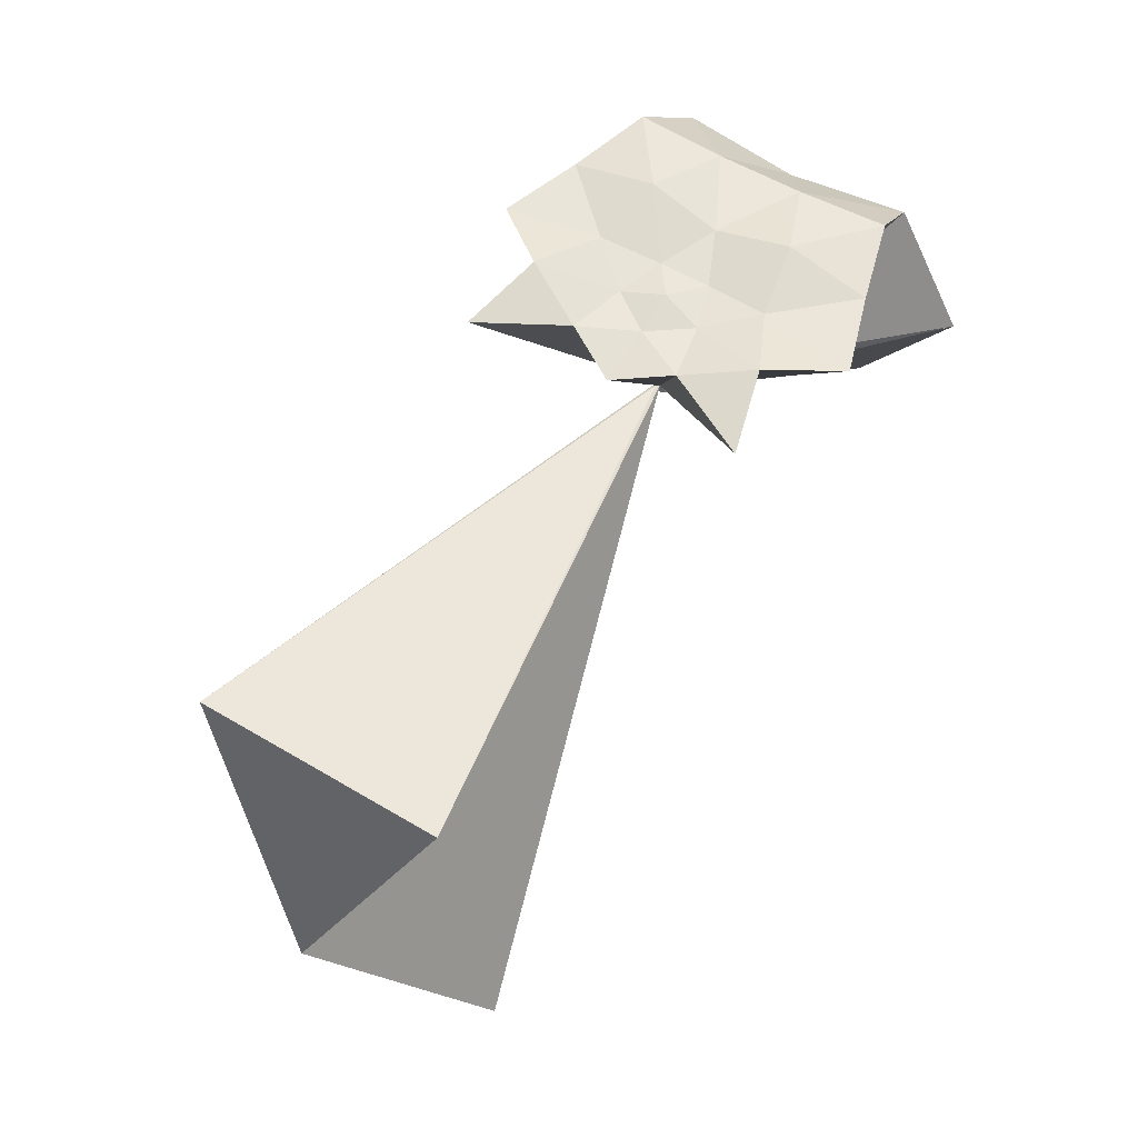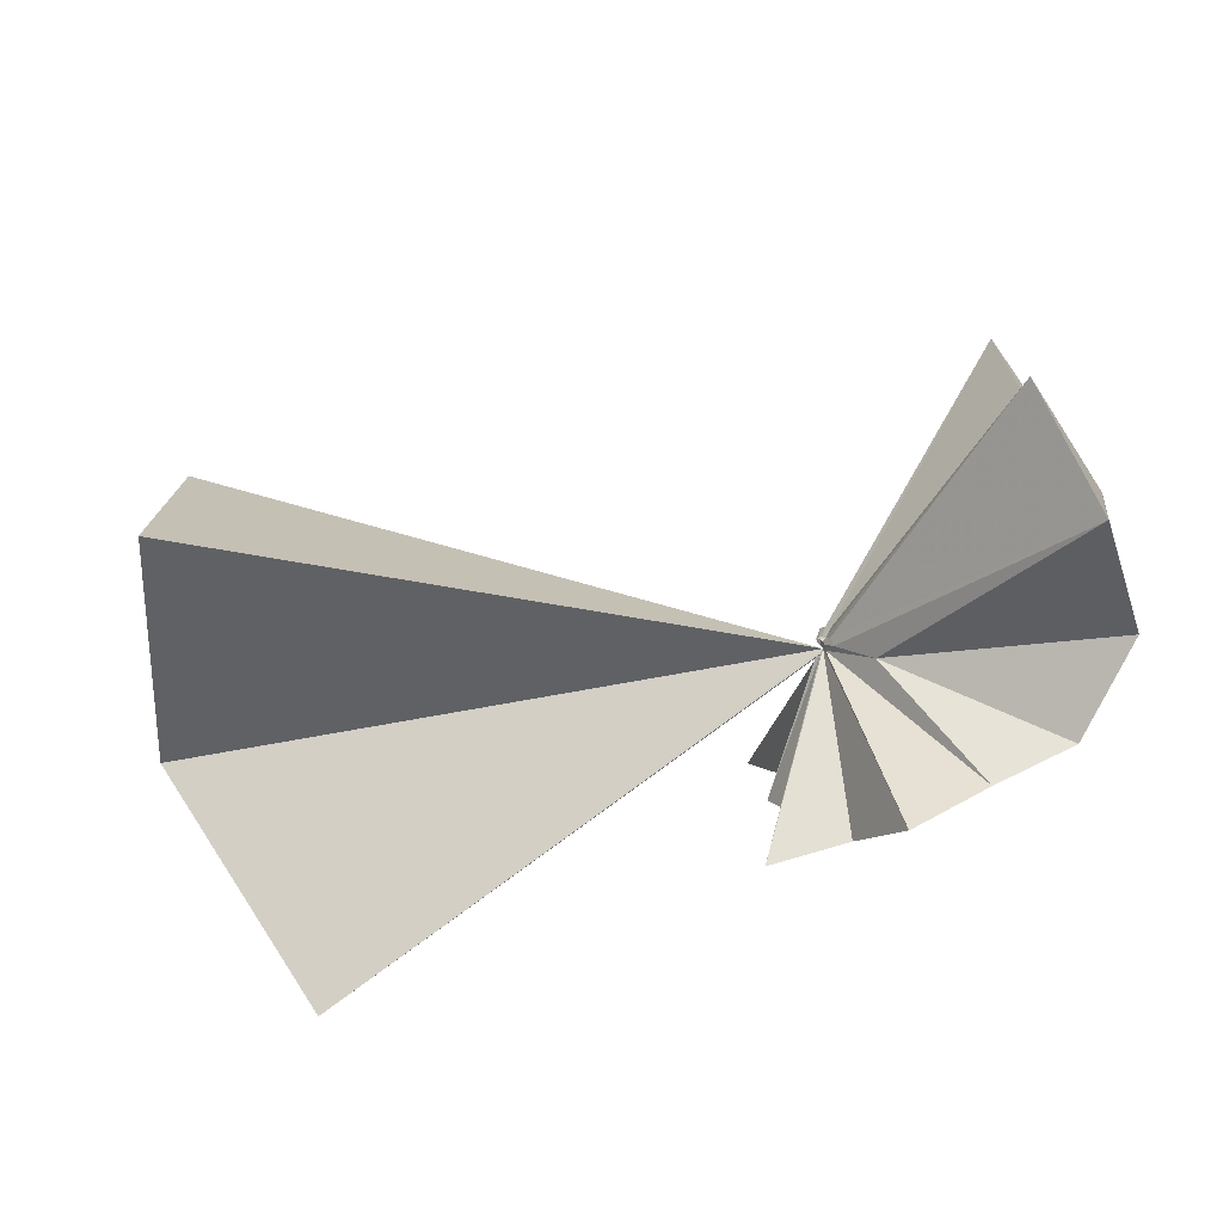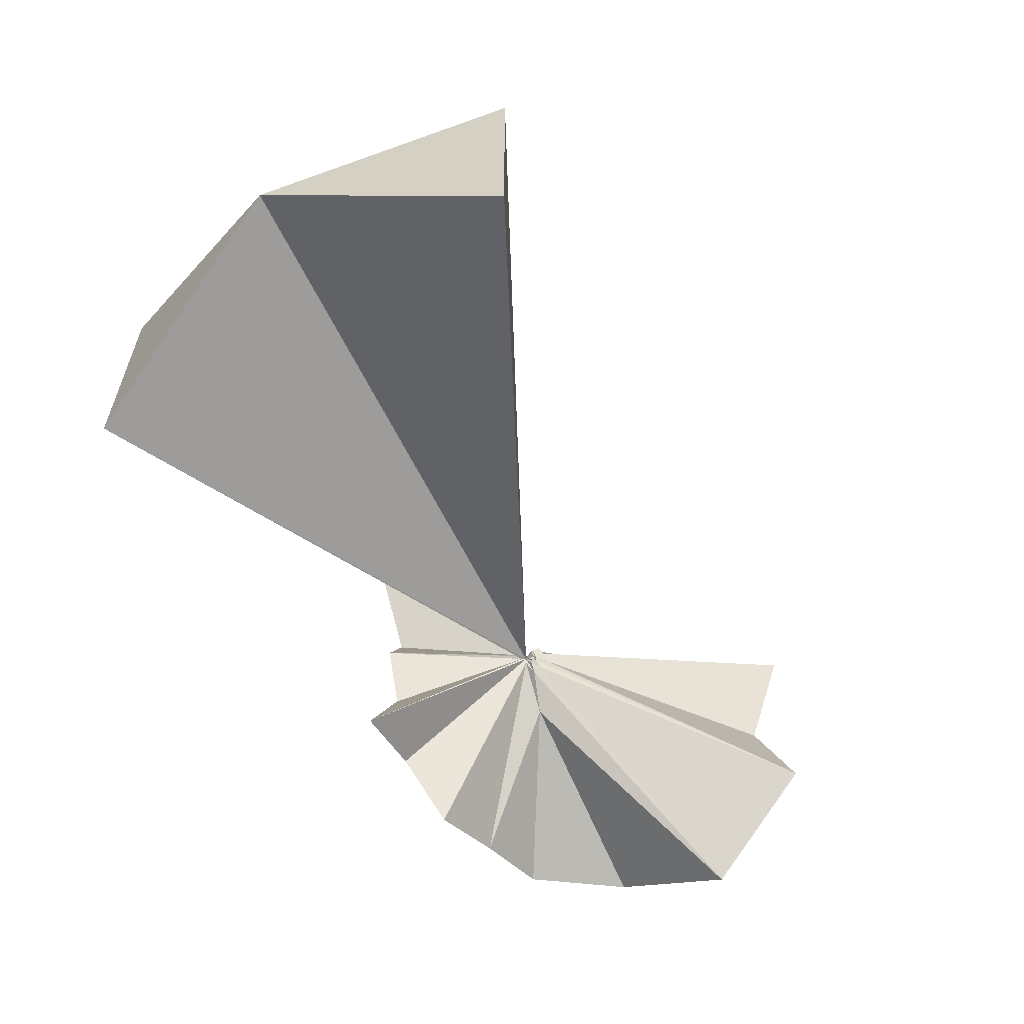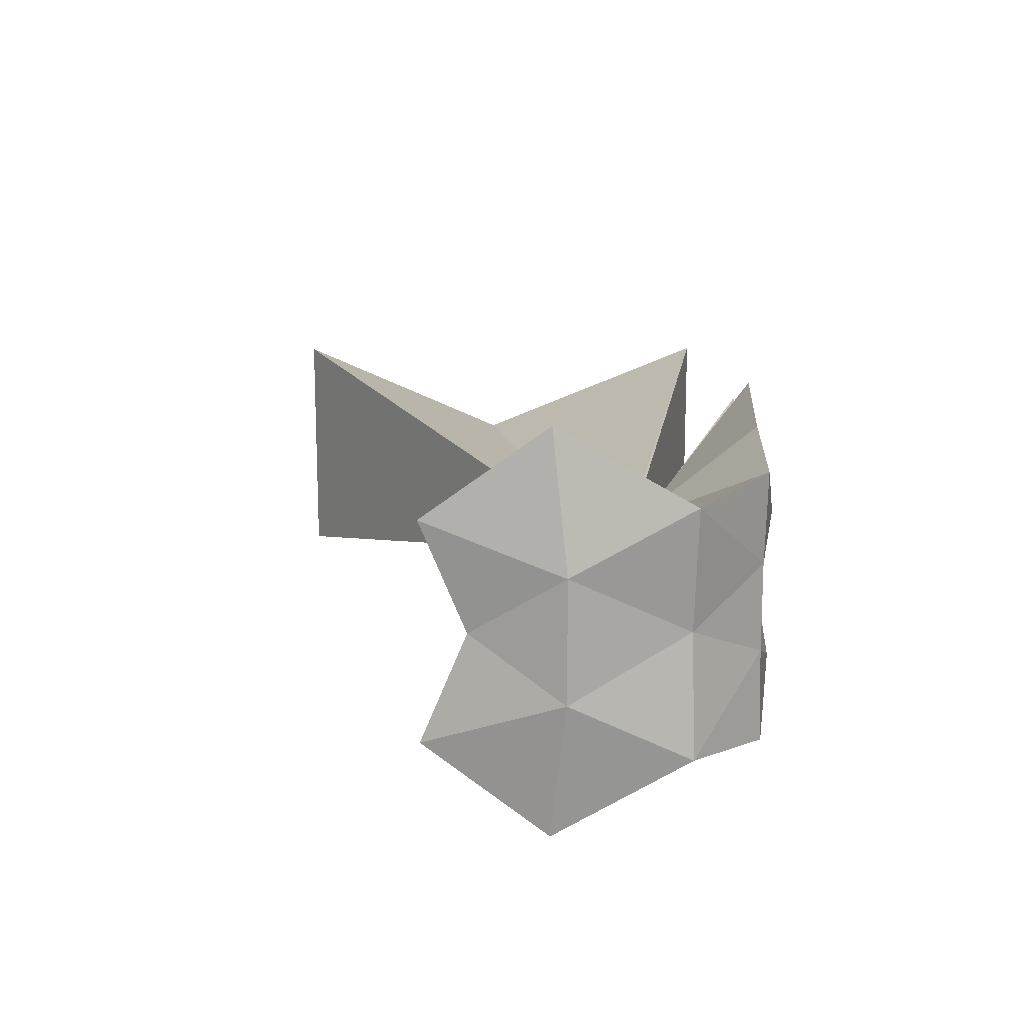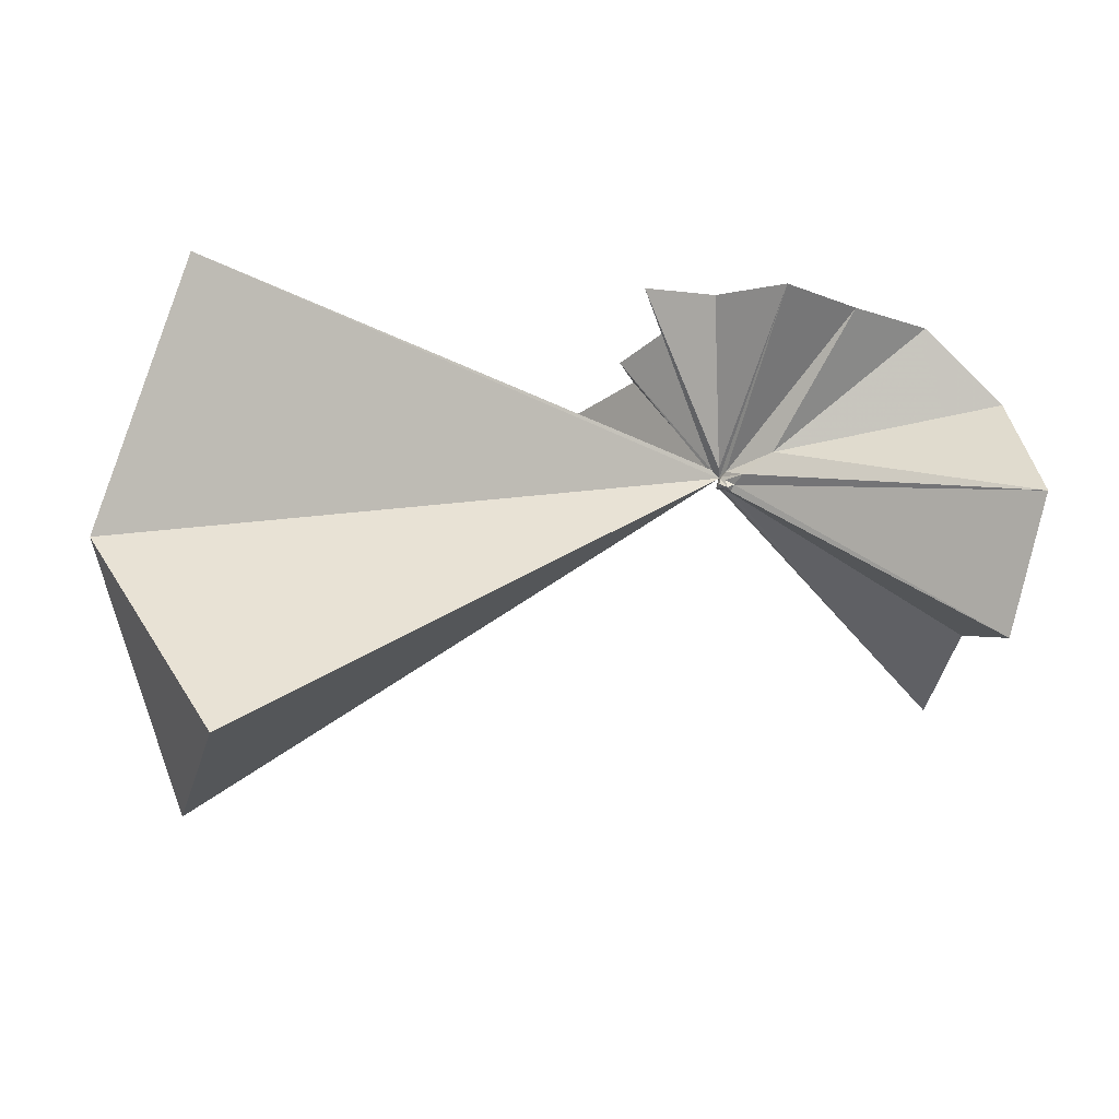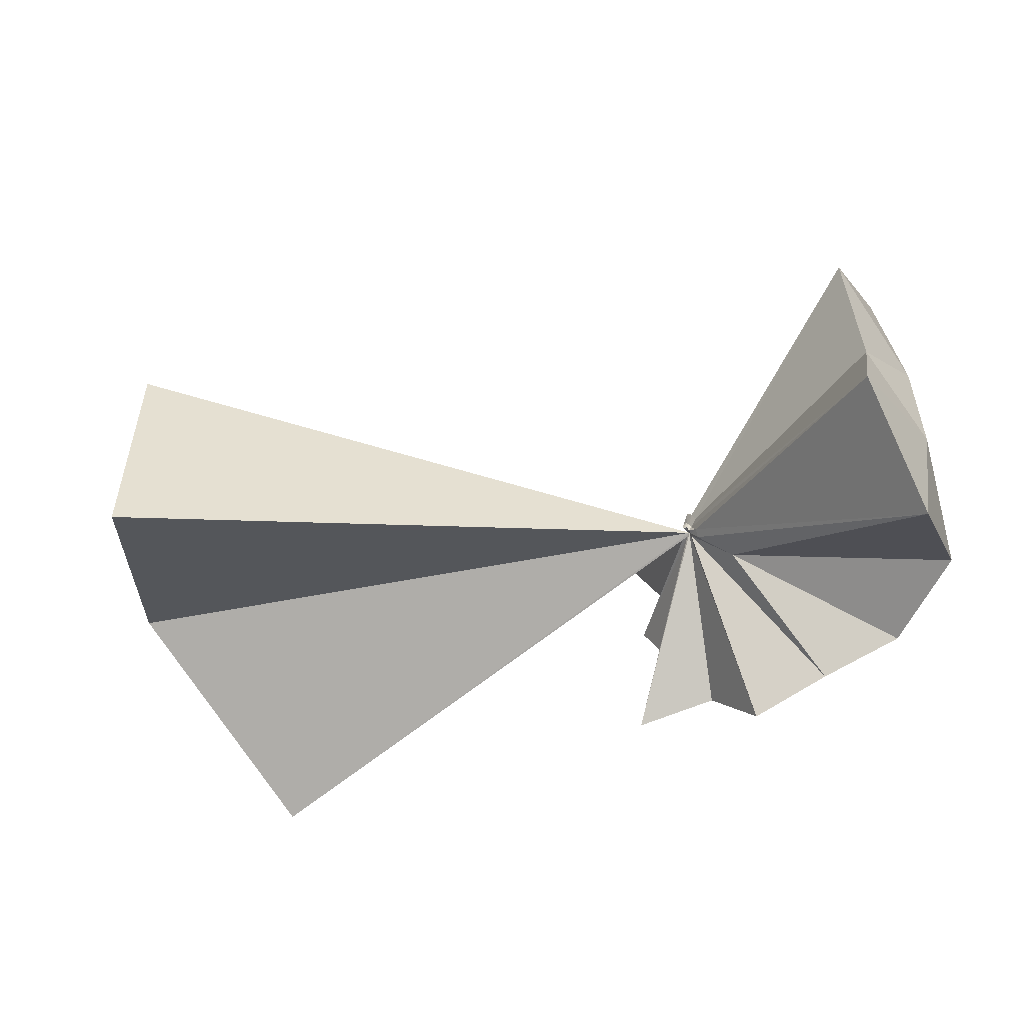
<metadata>
{"format":"obj","ext":"obj","renderer":"f3d","projection":"perspective","resolution":1024,"background":"white","views":[{"elev":57.9,"azim":121.6,"up":"+Z"},{"elev":-74.4,"azim":-157.3,"up":"+Y"},{"elev":-58.8,"azim":127.7,"up":"+Y"},{"elev":14.9,"azim":-89.7,"up":"+Y"},{"elev":-24.1,"azim":165.6,"up":"+Z"},{"elev":-52.3,"azim":-155.4,"up":"+Y"}]}
</metadata>
<code>
v -0.3283 -0.004027 0.2439
v -0.3283 -0.004027 0.017
v -0.3121 -0.004027 0.0451
v -0.3141 0.001835 0.04641
v -0.141 0.2161 0.2362
v -0.3233 0.0114 0.0451
v -0.3504 0.2841 0.2362
v -0.4798 0.2421 0.2362
v -0.6141 0.2036 0.2397
v -0.6092 0.064 0.2362
v -0.6092 -0.07205 0.2362
v -0.6141 -0.2117 0.2397
v -0.4798 -0.2501 0.2362
v -0.3504 -0.2922 0.2362
v -0.3283 -0.004027 0.03573
v -0.141 -0.2242 0.2362
v -0.322 -0.006632 0.04048
v 0.5524 0.1803 0.2167
v -0.3283 -0.004027 0.03573
v -0.3283 -0.004027 0.03573
v -0.3283 -0.004027 0.03573
v -0.334 0.01337 0.03977
v -0.3954 0.07006 0.05585
v -0.7471 0.184 0.1281
v -0.7266 -0.004027 0.1236
v -0.7471 -0.1921 0.1281
v -0.3954 -0.07811 0.05585
v -0.3308 -0.01176 0.03753
v -0.3283 -0.004027 0.03573
v -0.3283 -0.004027 0.03573
v -0.3283 -0.004027 0.03573
v 0.5524 -0.1883 0.2167
v -0.3283 -0.004027 0.03573
v -0.3283 -0.004027 0.03573
v -0.3283 -0.004027 0.03573
v -0.3292 0.004087 0.03409
v -0.3537 0.04023 0.02547
v -0.7492 0.3018 -0.079
v -0.7776 0.09 -0.05662
v -0.7776 -0.09805 -0.05662
v -0.7492 -0.3098 -0.079
v -0.3445 -0.03235 0.02917
v -0.3283 -0.004027 0.03573
v -0.3283 -0.004027 0.03573
v -0.3283 -0.004027 0.03573
v -0.3283 -0.004027 0.03573
v 0.6553 -0.004027 -0.1812
v -0.3283 -0.004027 0.03573
v -0.3283 -0.004027 0.03573
v -0.3278 0.002794 0.03099
v -0.3333 0.0114 0.02637
v -0.346 0.01681 0.01676
v -0.7331 0.1627 -0.2679
v -0.7338 -0.004027 -0.1984
v -0.7331 -0.1708 -0.2679
v -0.346 -0.02487 0.01676
v -0.3333 -0.01945 0.02637
v -0.3283 -0.004027 0.03573
v -0.3283 -0.004027 0.03573
v -0.3283 -0.004027 0.03573
v 0.4761 -0.1988 -0.5383
v 0.4761 0.1908 -0.5383
v -0.1634 -0.004027 0.2261
v -0.2114 0.08091 0.242
v -0.2677 0.1826 0.2623
v -0.373 0.1334 0.242
v -0.487 0.1113 0.2623
v -0.4728 -0.004027 0.242
v -0.487 -0.1193 0.2623
v -0.373 -0.1415 0.242
v -0.2677 -0.1906 0.2623
v -0.2114 -0.08896 0.242
v -0.2602 -0.004027 0.2324
v -0.3073 0.06076 0.2324
v -0.3834 0.03601 0.2324
v -0.3834 -0.04407 0.2324
v -0.3073 -0.06881 0.2324
v -0.3283 -0.004027 0.03573
v -0.325 0.006195 0.02039
v -0.335 0.01671 0.01056
v -0.3438 0.007204 0.008464
v -0.3501 -0.004027 0.01056
v -0.337 -0.01034 0.02039
v -0.3321 -0.01569 0.02158
v -0.3268 -0.00857 0.02892
v -0.3283 -0.004027 0.03573
v -0.3283 -0.004027 0.03573
v -0.3233 -0.000423 0.01804
v -0.3302 0.001804 0.01804
v -0.3344 -0.004027 0.01804
v -0.3302 -0.009858 0.01804
v -0.3233 -0.00763 0.01804
f 3 18 4
f 4 18 19
f 4 19 5
f 5 19 20
f 5 20 6
f 6 20 21
f 6 21 7
f 7 21 22
f 7 22 8
f 8 22 23
f 8 23 9
f 9 23 24
f 9 24 10
f 10 24 25
f 10 25 11
f 11 25 26
f 11 26 12
f 12 26 27
f 12 27 13
f 13 27 28
f 13 28 14
f 14 28 29
f 14 29 15
f 15 29 30
f 15 30 16
f 16 30 31
f 16 31 17
f 17 31 32
f 17 32 3
f 3 32 18
f 18 33 19
f 19 33 34
f 19 34 20
f 20 34 35
f 20 35 21
f 21 35 36
f 21 36 22
f 22 36 37
f 22 37 23
f 23 37 38
f 23 38 24
f 24 38 39
f 24 39 25
f 25 39 40
f 25 40 26
f 26 40 41
f 26 41 27
f 27 41 42
f 27 42 28
f 28 42 43
f 28 43 29
f 29 43 44
f 29 44 30
f 30 44 45
f 30 45 31
f 31 45 46
f 31 46 32
f 32 46 47
f 32 47 18
f 18 47 33
f 33 48 34
f 34 48 49
f 34 49 35
f 35 49 50
f 35 50 36
f 36 50 51
f 36 51 37
f 37 51 52
f 37 52 38
f 38 52 53
f 38 53 39
f 39 53 54
f 39 54 40
f 40 54 55
f 40 55 41
f 41 55 56
f 41 56 42
f 42 56 57
f 42 57 43
f 43 57 58
f 43 58 44
f 44 58 59
f 44 59 45
f 45 59 60
f 45 60 46
f 46 60 61
f 46 61 47
f 47 61 62
f 47 62 33
f 33 62 48
f 63 64 73
f 64 74 73
f 64 65 74
f 65 66 74
f 66 75 74
f 66 67 75
f 67 68 75
f 68 76 75
f 68 69 76
f 69 70 76
f 70 77 76
f 70 71 77
f 71 72 77
f 72 73 77
f 72 63 73
f 78 88 79
f 79 88 89
f 79 89 80
f 80 89 81
f 81 89 90
f 81 90 82
f 82 90 83
f 83 90 91
f 83 91 84
f 84 91 85
f 85 91 92
f 85 92 86
f 86 92 87
f 87 92 88
f 87 88 78
f 3 4 63
f 63 4 64
f 4 5 64
f 64 5 65
f 5 6 65
f 6 7 65
f 65 7 66
f 7 8 66
f 66 8 67
f 8 9 67
f 9 10 67
f 67 10 68
f 10 11 68
f 68 11 69
f 11 12 69
f 12 13 69
f 69 13 70
f 13 14 70
f 70 14 71
f 14 15 71
f 15 16 71
f 71 16 72
f 16 17 72
f 72 17 63
f 17 3 63
f 48 78 49
f 49 78 79
f 49 79 50
f 50 79 80
f 50 80 51
f 51 80 52
f 52 80 81
f 52 81 53
f 53 81 82
f 53 82 54
f 54 82 55
f 55 82 83
f 55 83 56
f 56 83 84
f 56 84 57
f 57 84 58
f 58 84 85
f 58 85 59
f 59 85 86
f 59 86 60
f 60 86 61
f 61 86 87
f 61 87 62
f 62 87 78
f 62 78 48
f 73 74 1
f 74 75 1
f 75 76 1
f 76 77 1
f 77 73 1
f 89 88 2
f 90 89 2
f 91 90 2
f 92 91 2
f 88 92 2

</code>
